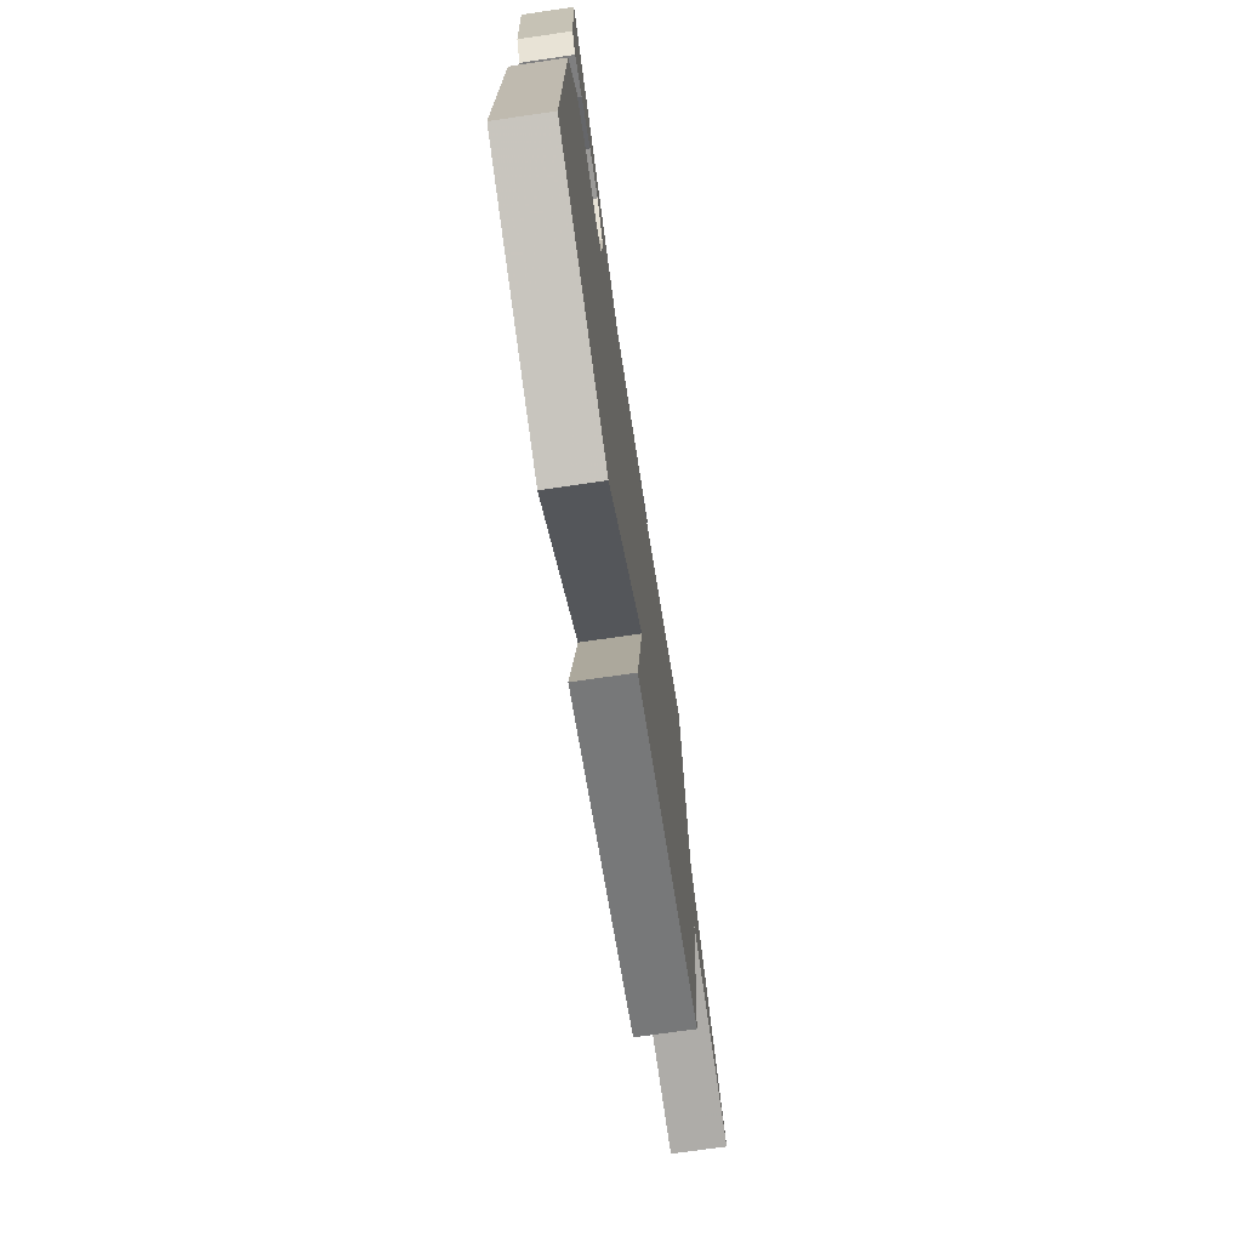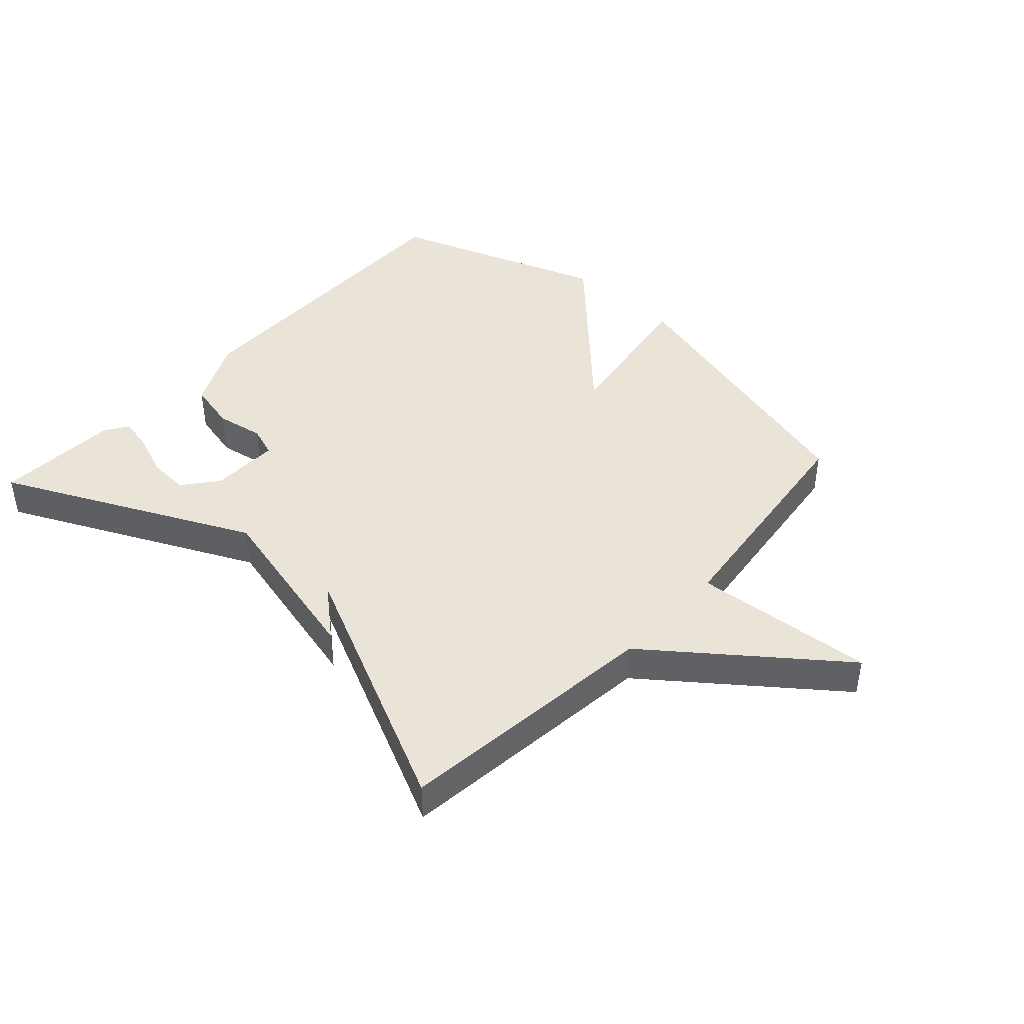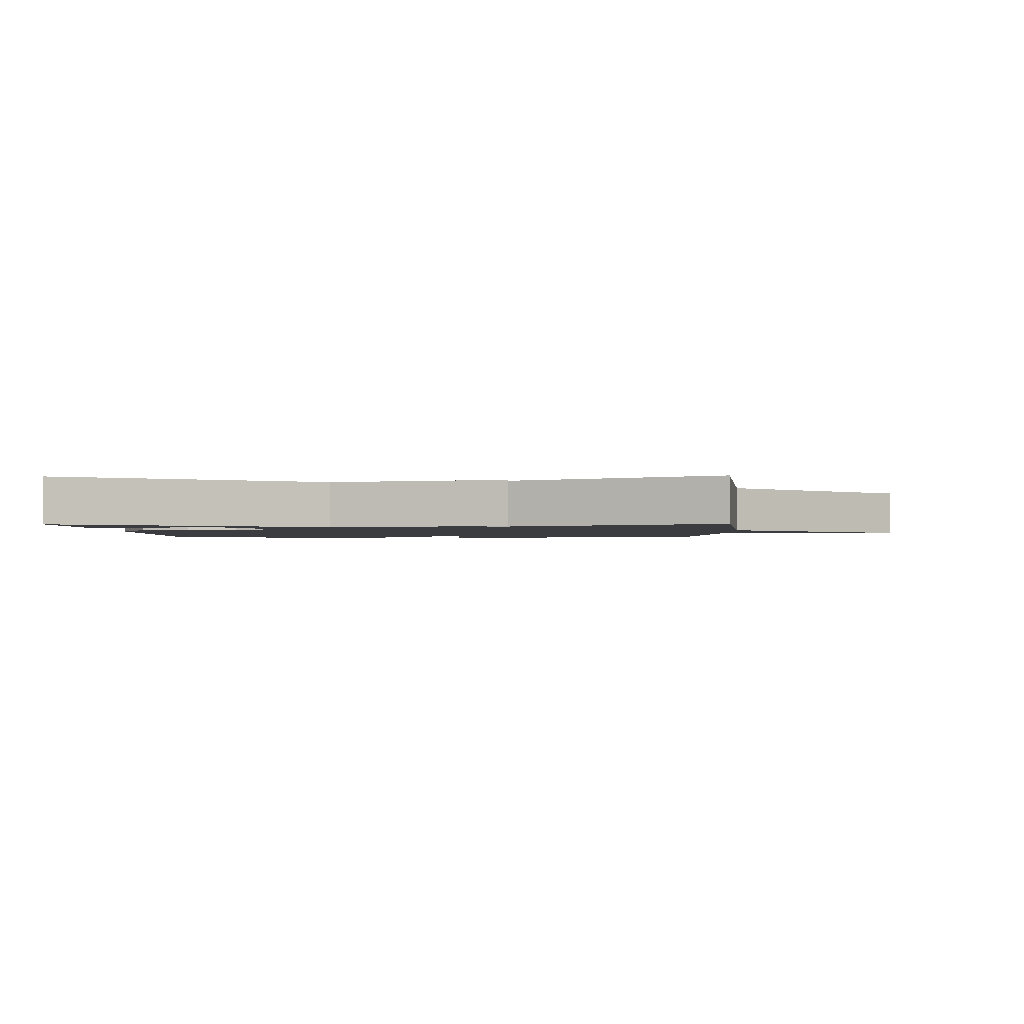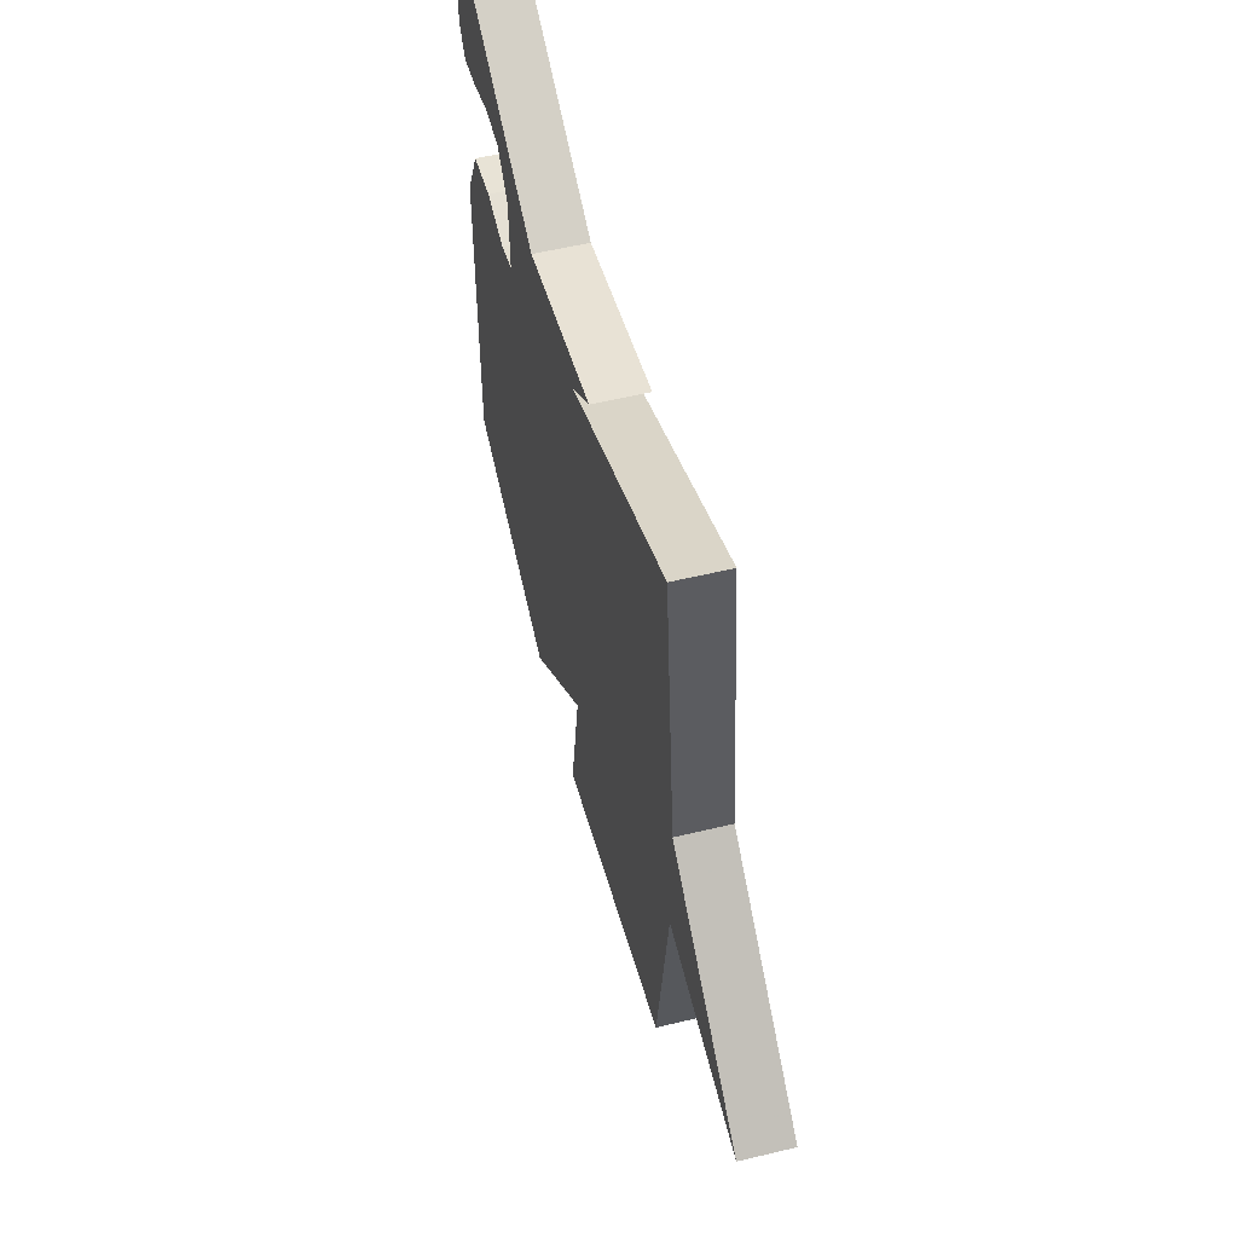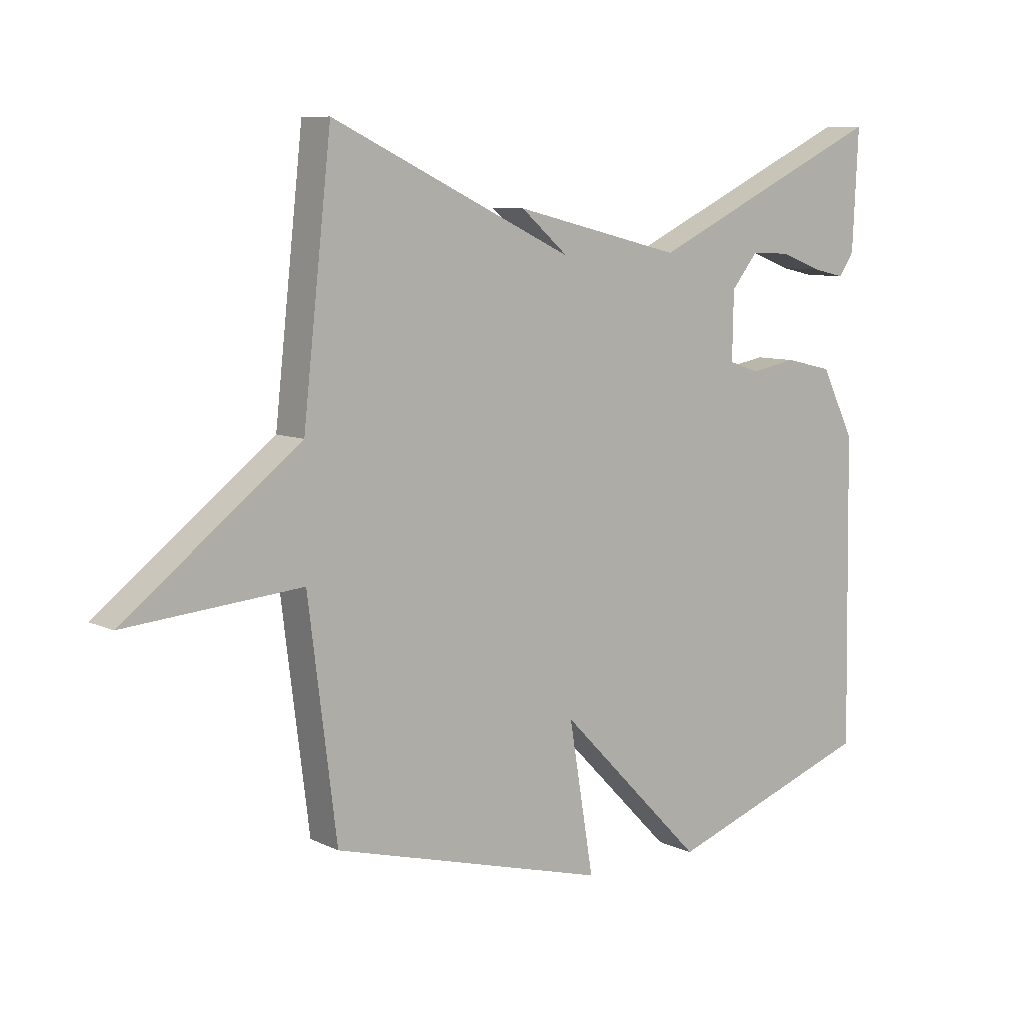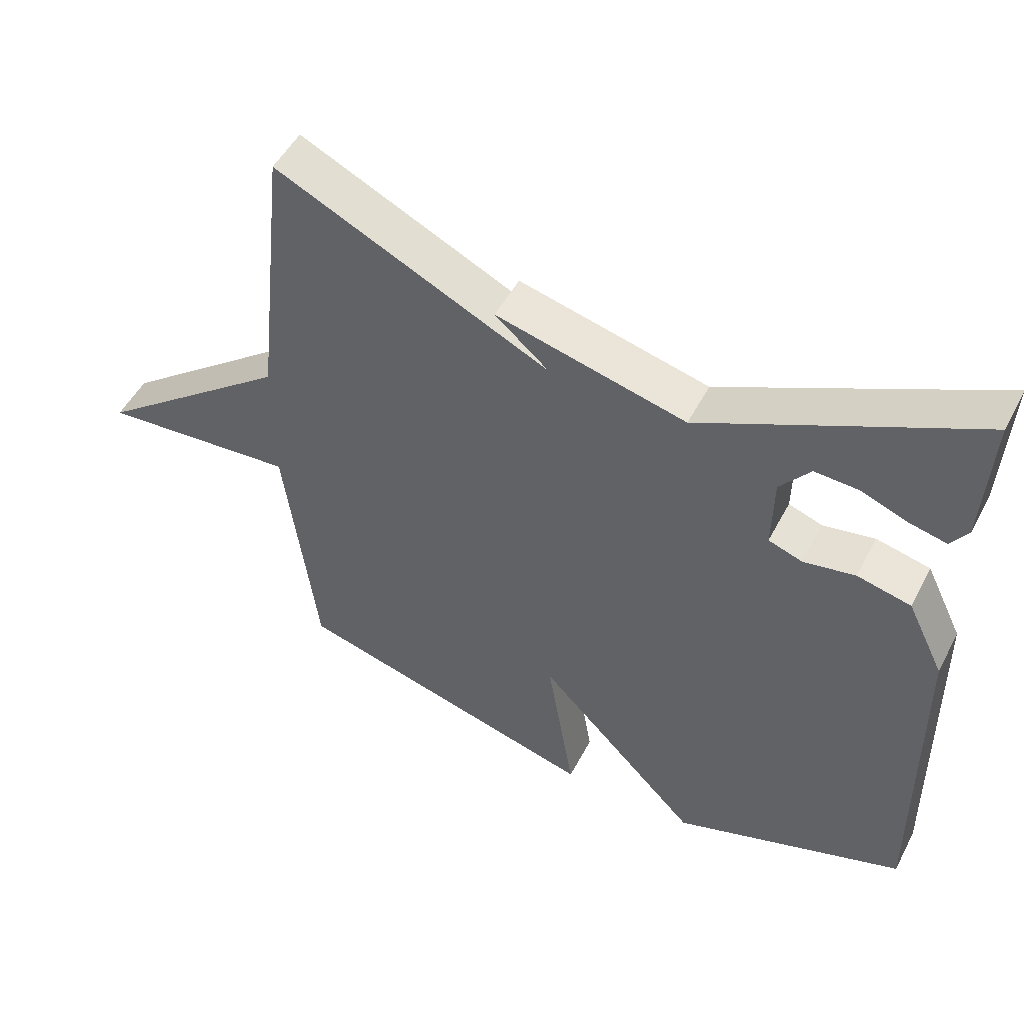
<metadata>
{"format":"obj","ext":"obj","renderer":"f3d","projection":"perspective","resolution":1024,"background":"white","views":[{"elev":-72.0,"azim":-81.7,"up":"+Z"},{"elev":43.1,"azim":42.5,"up":"+Y"},{"elev":-1.8,"azim":1.7,"up":"+Y"},{"elev":56.4,"azim":75.9,"up":"+Z"},{"elev":8.2,"azim":142.1,"up":"+Z"},{"elev":50.6,"azim":-152.9,"up":"+Z"}]}
</metadata>
<code>
v -0.5 0.07 -0.5
v -0.492 0.07 0.007
v -0.437 0.07 0.119
v -0.358 0.07 0.137
v -0.282 0.07 0.123
v -0.232 0.07 0.14
v -0.234 0.07 0.251
v -0.278 0.07 0.306
v -0.342 0.07 0.303
v -0.411 0.07 0.277
v -0.465 0.07 0.265
v -0.49 0.07 0.302
v -0.5 0.07 0.5
v -0.103 0.07 0.309
v 0.176 0.07 0.377
v 0.097 0.07 0.309
v 0.5 0.07 0.5
v 0.547 0.07 0.075
v 0.837 0.07 -0.15
v 0.547 0.07 -0.125
v 0.5 0.07 -0.5
v 0.044 0.07 -0.622
v 0.085 0.07 -0.375
v -0.156 0.07 -0.622
v -0.5 0 -0.5
v -0.492 0 0.007
v -0.437 0 0.119
v -0.358 0 0.137
v -0.282 0 0.123
v -0.232 0 0.14
v -0.234 0 0.251
v -0.278 0 0.306
v -0.342 0 0.303
v -0.411 0 0.277
v -0.465 0 0.265
v -0.49 0 0.302
v -0.5 0 0.5
v -0.103 0 0.309
v 0.176 0 0.377
v 0.097 0 0.309
v 0.5 0 0.5
v 0.547 0 0.075
v 0.837 0 -0.15
v 0.547 0 -0.125
v 0.5 0 -0.5
v 0.044 0 -0.622
v 0.085 0 -0.375
v -0.156 0 -0.622
f 3 4 5
f 2 3 5
f 1 2 5
f 24 1 5
f 23 24 5
f 20 21 22 23
f 20 23 5 6
f 20 6 7
f 19 20 7
f 18 19 7
f 16 17 18
f 16 18 7 8
f 14 15 16
f 14 16 8
f 13 14 8
f 11 12 13
f 10 11 13
f 9 10 13
f 8 9 13
f 29 28 27
f 29 27 26
f 29 26 25
f 29 25 48
f 29 48 47
f 47 46 45 44
f 30 29 47 44
f 31 30 44
f 31 44 43
f 31 43 42
f 42 41 40
f 32 31 42 40
f 40 39 38
f 32 40 38
f 32 38 37
f 37 36 35
f 37 35 34
f 37 34 33
f 37 33 32
f 1 25 26 2
f 2 26 27 3
f 3 27 28 4
f 4 28 29 5
f 5 29 30 6
f 6 30 31 7
f 7 31 32 8
f 8 32 33 9
f 9 33 34 10
f 10 34 35 11
f 11 35 36 12
f 12 36 37 13
f 13 37 38 14
f 14 38 39 15
f 15 39 40 16
f 16 40 41 17
f 17 41 42 18
f 18 42 43 19
f 19 43 44 20
f 20 44 45 21
f 21 45 46 22
f 22 46 47 23
f 23 47 48 24
f 24 48 25 1

</code>
